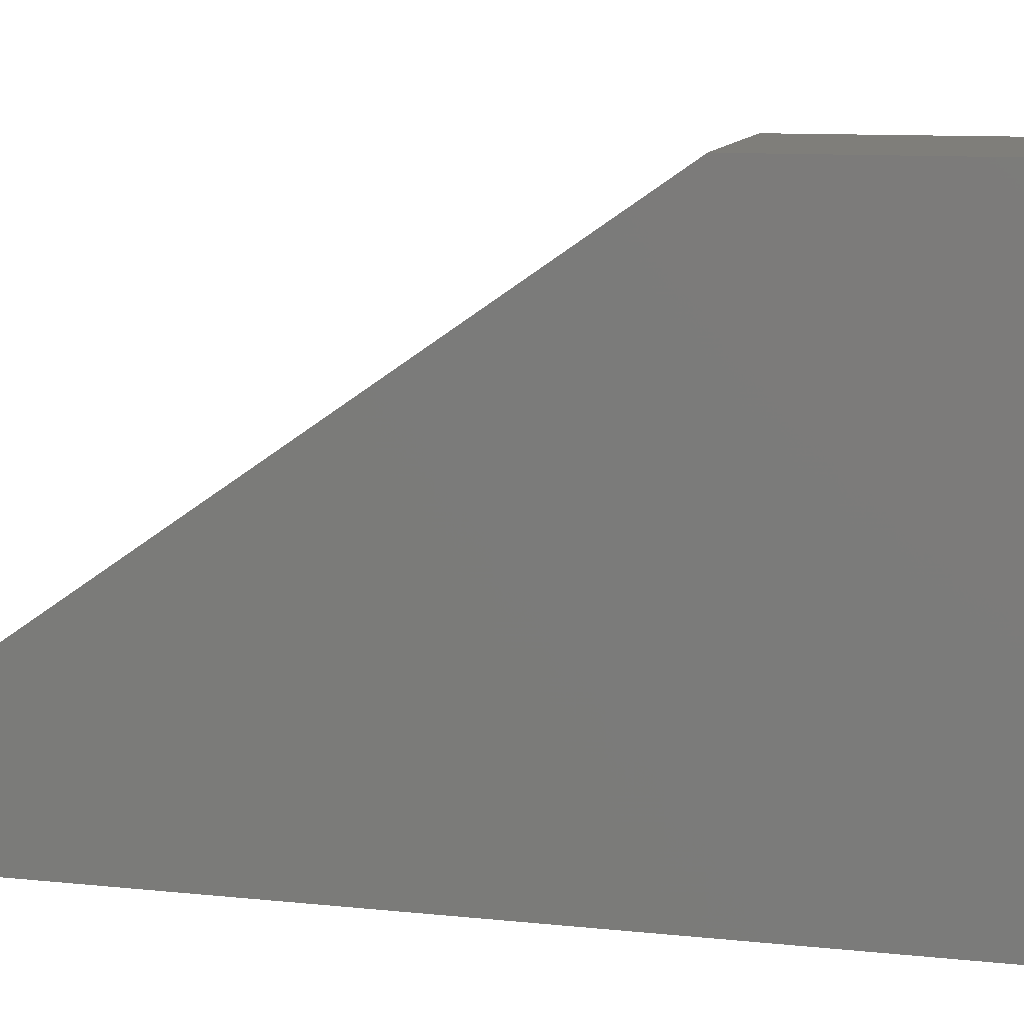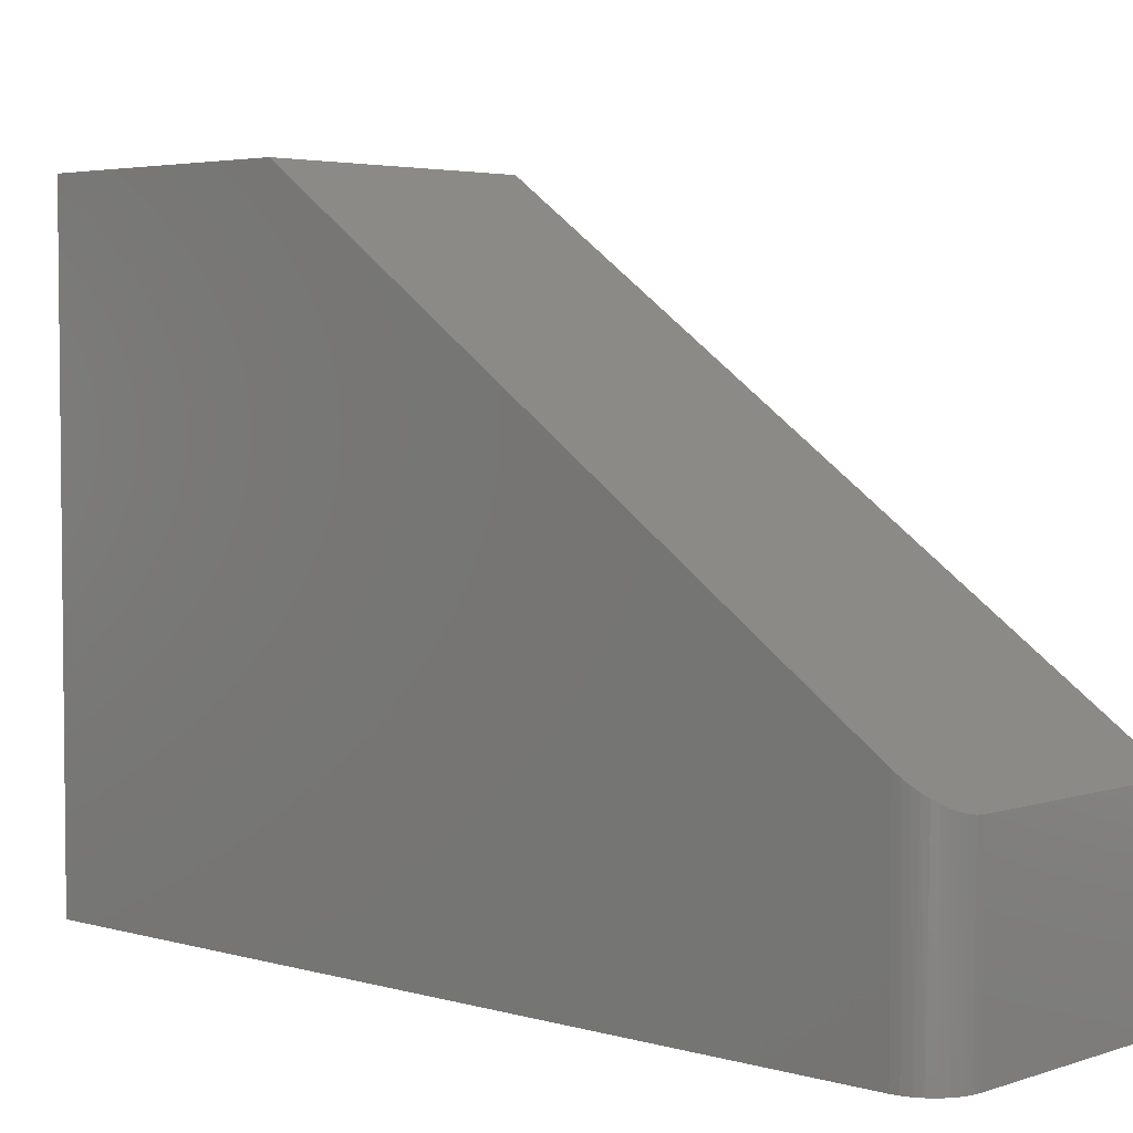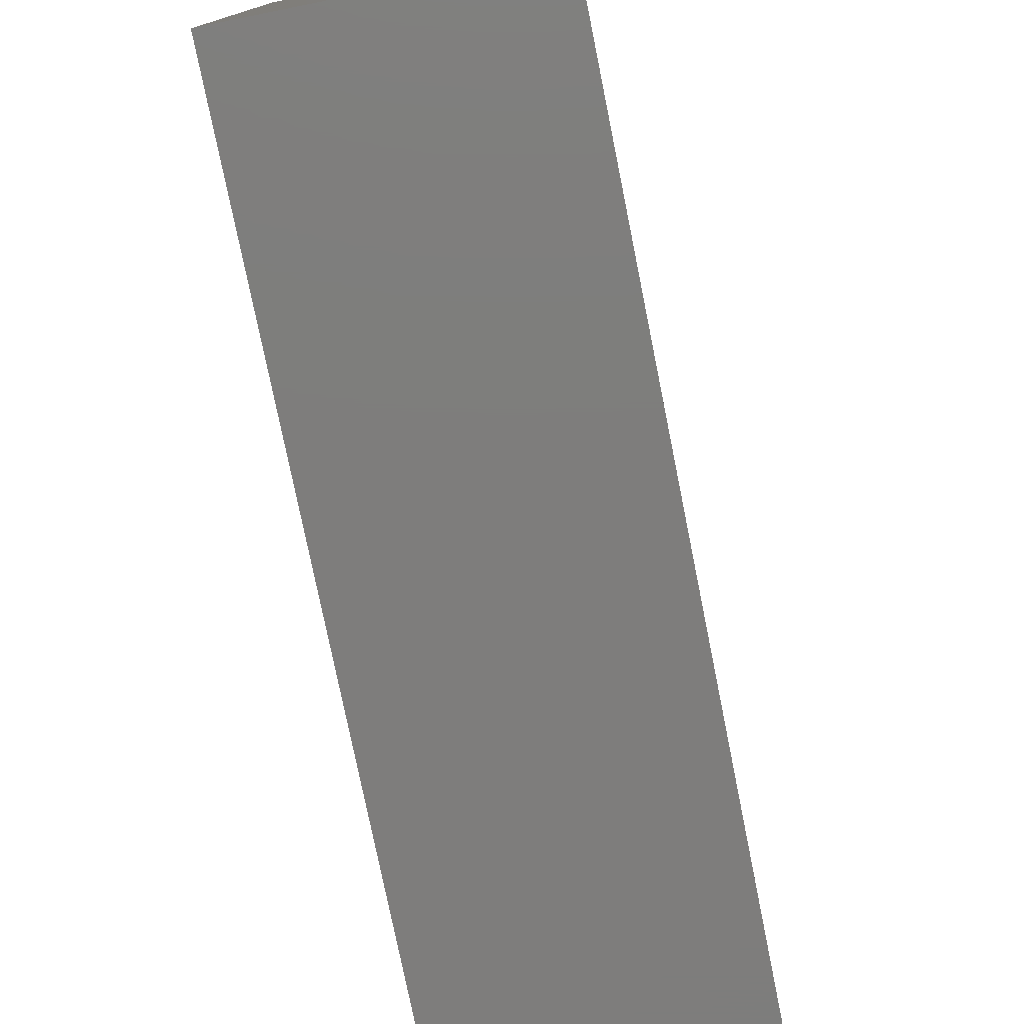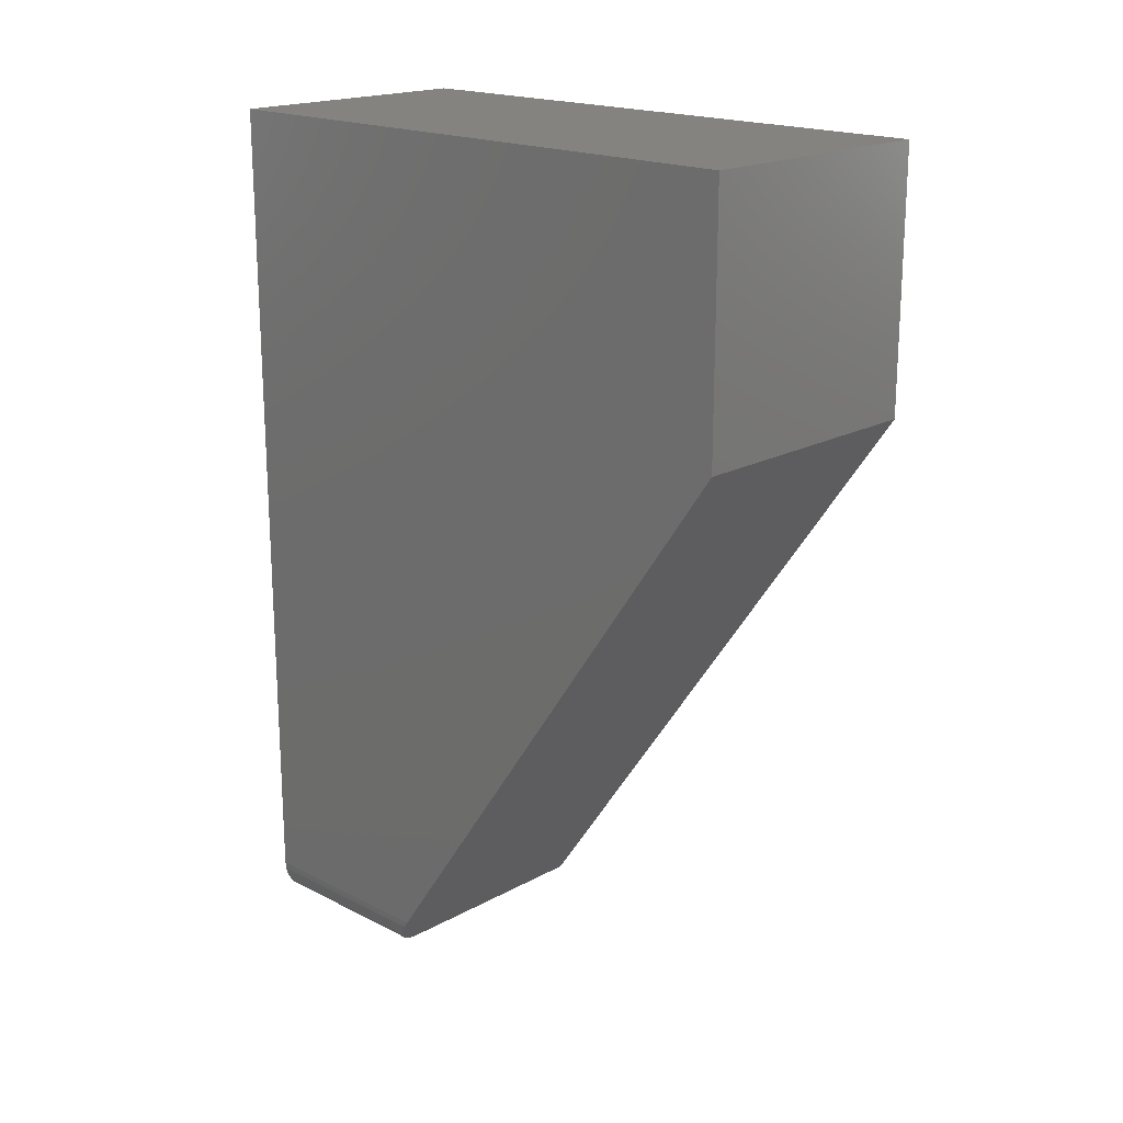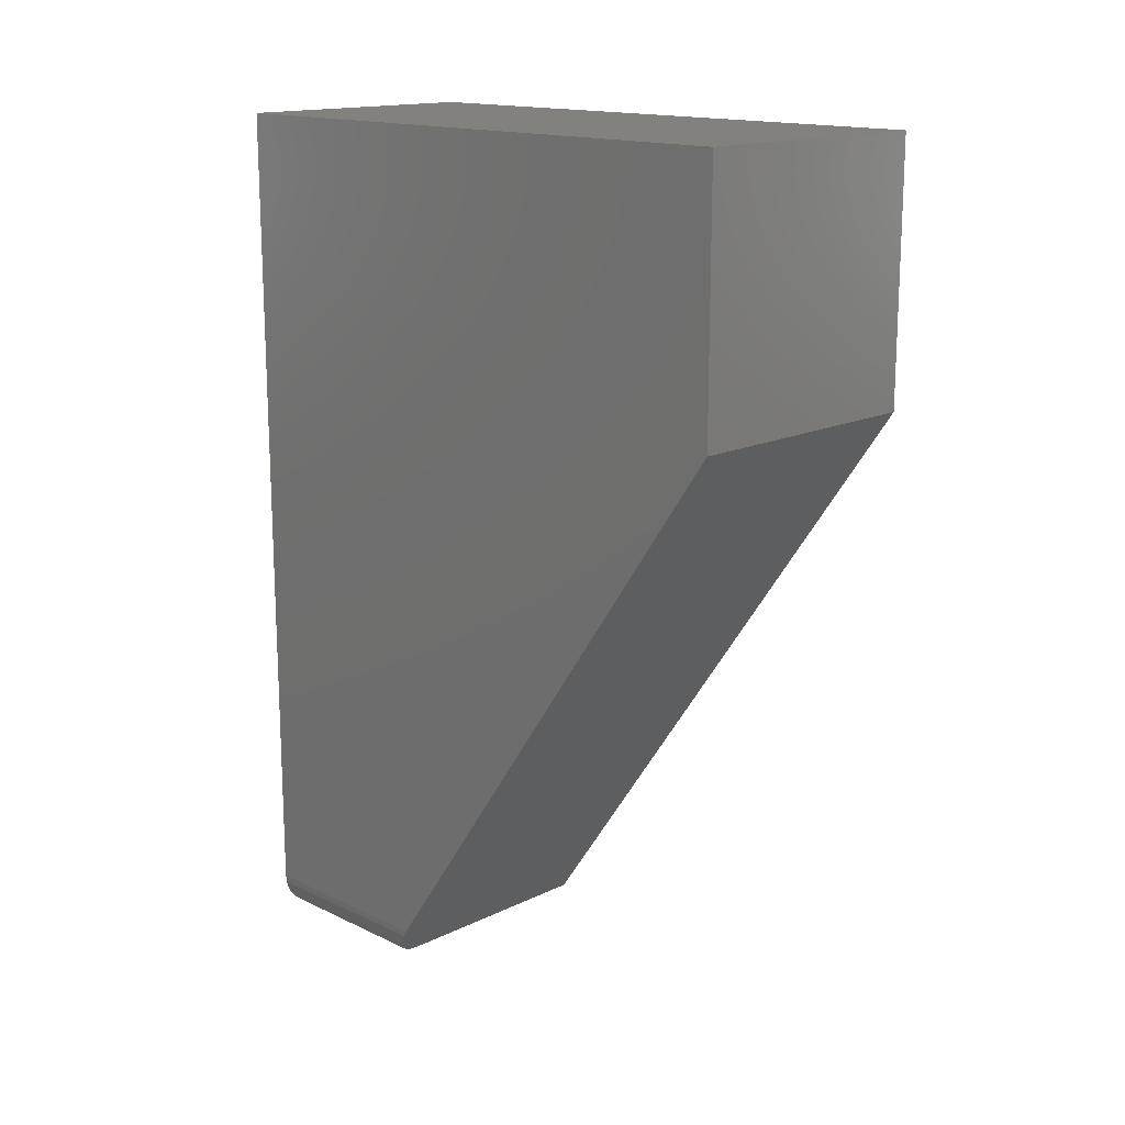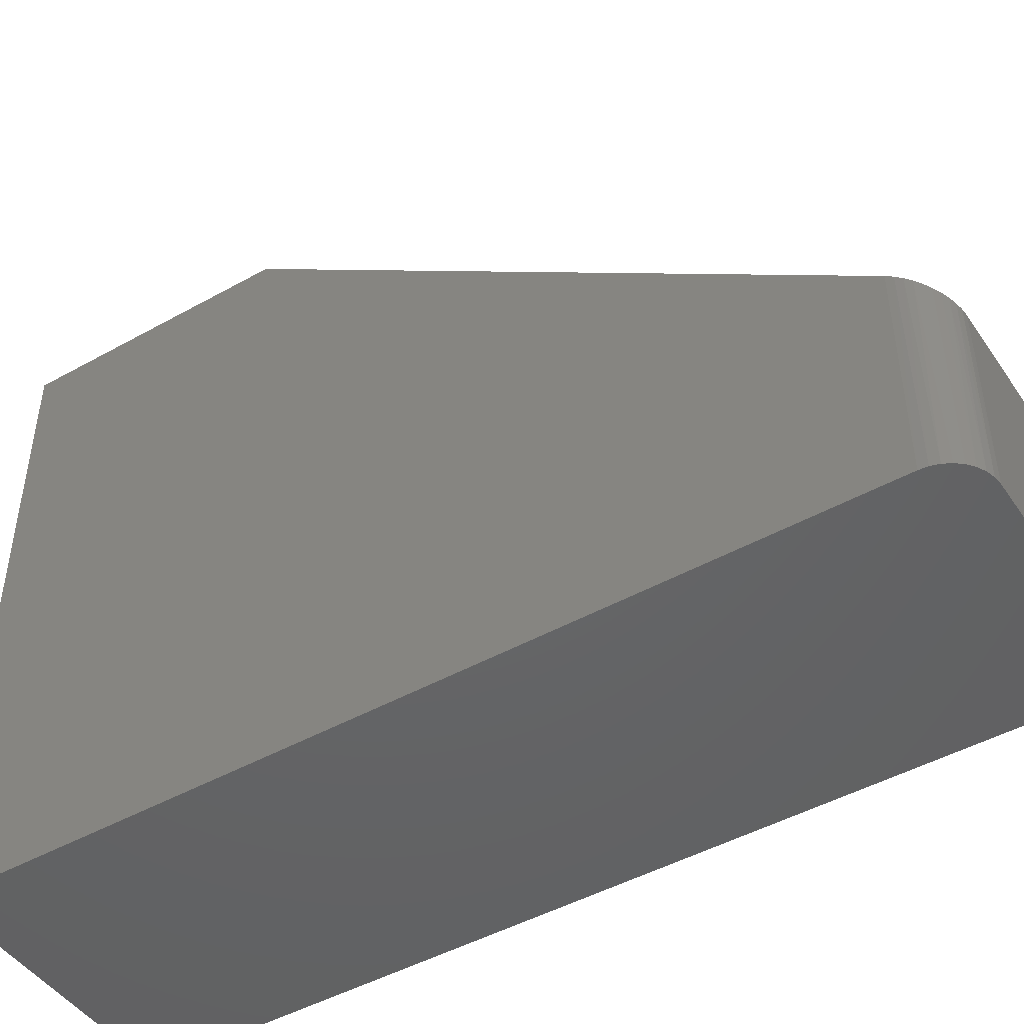
<metadata>
{"format":"stl","ext":"stl","renderer":"f3d","projection":"perspective","resolution":1024,"background":"white","views":[{"elev":11.5,"azim":103.6,"up":"+Z"},{"elev":3.9,"azim":-47.1,"up":"+Z"},{"elev":-77.2,"azim":-168.6,"up":"+Z"},{"elev":18.8,"azim":-46.1,"up":"+Y"},{"elev":15.7,"azim":-45.2,"up":"+Y"},{"elev":-46.6,"azim":-57.5,"up":"+Z"}]}
</metadata>
<code>
# stl→obj: 28 verts, 52 faces
v -2.076e-17 -0.2762 0.3637
v -2.076e-17 -0.07812 0.3637
v -1.369e-18 -0.7188 0.05317
v 8.392e-18 -0.07812 -0.1031
v 8.392e-18 -0.7188 -0.1031
v 0.03125 -0.75 0.03125
v 0.02157 -0.7485 0.03233
v 0.02635 -0.7496 0.03152
v 0.2031 -0.75 0.03125
v 0.2031 -0.2762 0.3637
v 0.0004161 -0.7238 0.04961
v 0.001586 -0.7286 0.04628
v 0.003476 -0.7331 0.04312
v 0.006035 -0.7372 0.04022
v 0.009202 -0.7409 0.03764
v 0.0129 -0.744 0.03543
v 0.01706 -0.7466 0.03364
v 0.03125 -0.75 -0.1031
v 0.01929 -0.7476 -0.1031
v 0.2031 -0.75 -0.1031
v 0.02515 -0.7494 -0.1031
v 0.005267 -0.7361 -0.1031
v 0.002379 -0.7307 -0.1031
v 0.01389 -0.7447 -0.1031
v 0.009153 -0.7408 -0.1031
v 0.2031 -0.07812 -0.1031
v 0.0006005 -0.7248 -0.1031
v 0.2031 -0.07812 0.3637
f 1 2 3
f 3 2 4
f 3 4 5
f 6 7 8
f 9 10 1
f 9 1 3
f 9 3 11
f 9 11 12
f 9 12 13
f 9 13 14
f 9 14 15
f 9 15 16
f 9 16 17
f 9 17 7
f 9 7 6
f 18 19 20
f 18 21 19
f 22 23 24
f 24 25 22
f 26 20 27
f 26 27 5
f 26 5 4
f 27 20 19
f 27 19 24
f 27 24 23
f 6 18 9
f 9 18 20
f 18 8 21
f 18 6 8
f 5 11 3
f 5 27 11
f 12 11 27
f 27 23 12
f 13 12 23
f 23 22 13
f 13 22 14
f 14 22 25
f 14 25 15
f 16 15 25
f 25 24 16
f 17 16 24
f 24 19 17
f 17 19 7
f 7 19 21
f 7 21 8
f 20 26 9
f 9 26 28
f 9 28 10
f 2 1 28
f 28 1 10
f 26 4 28
f 28 4 2

</code>
